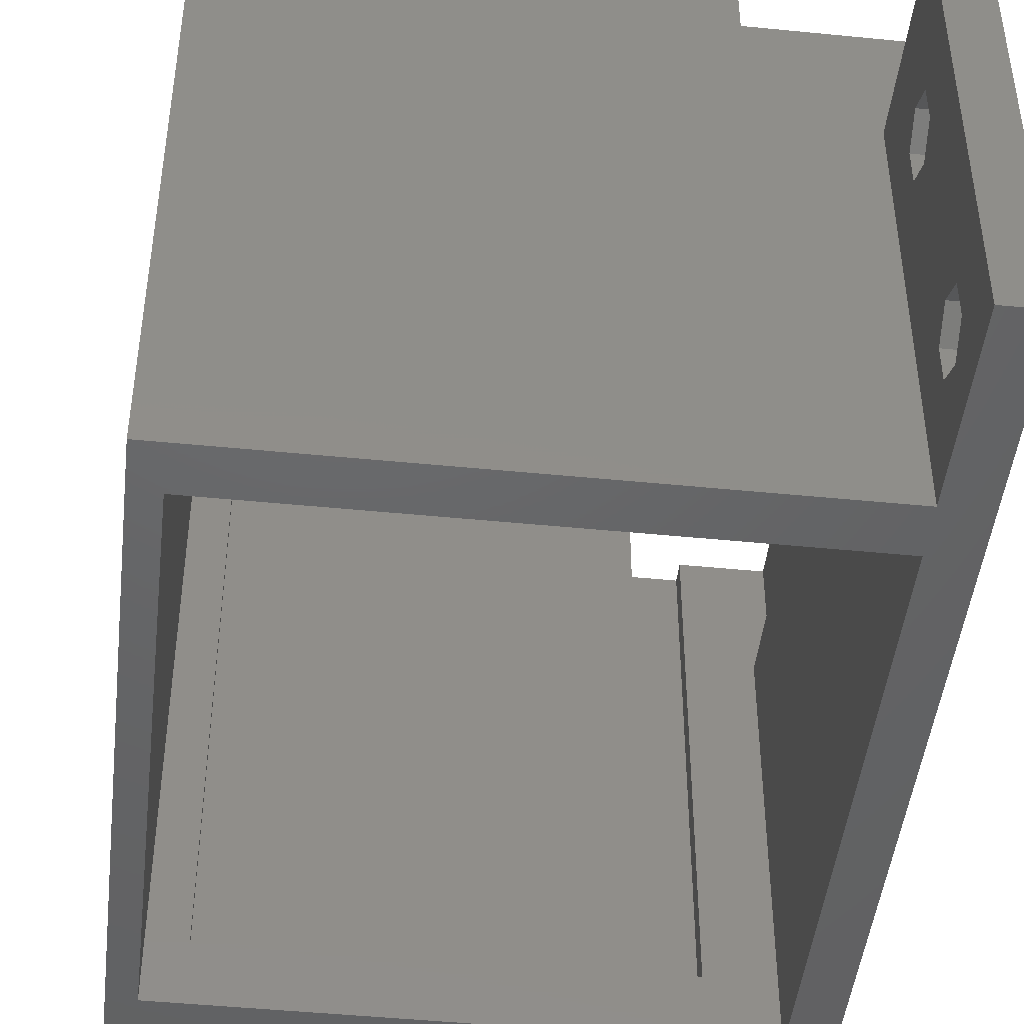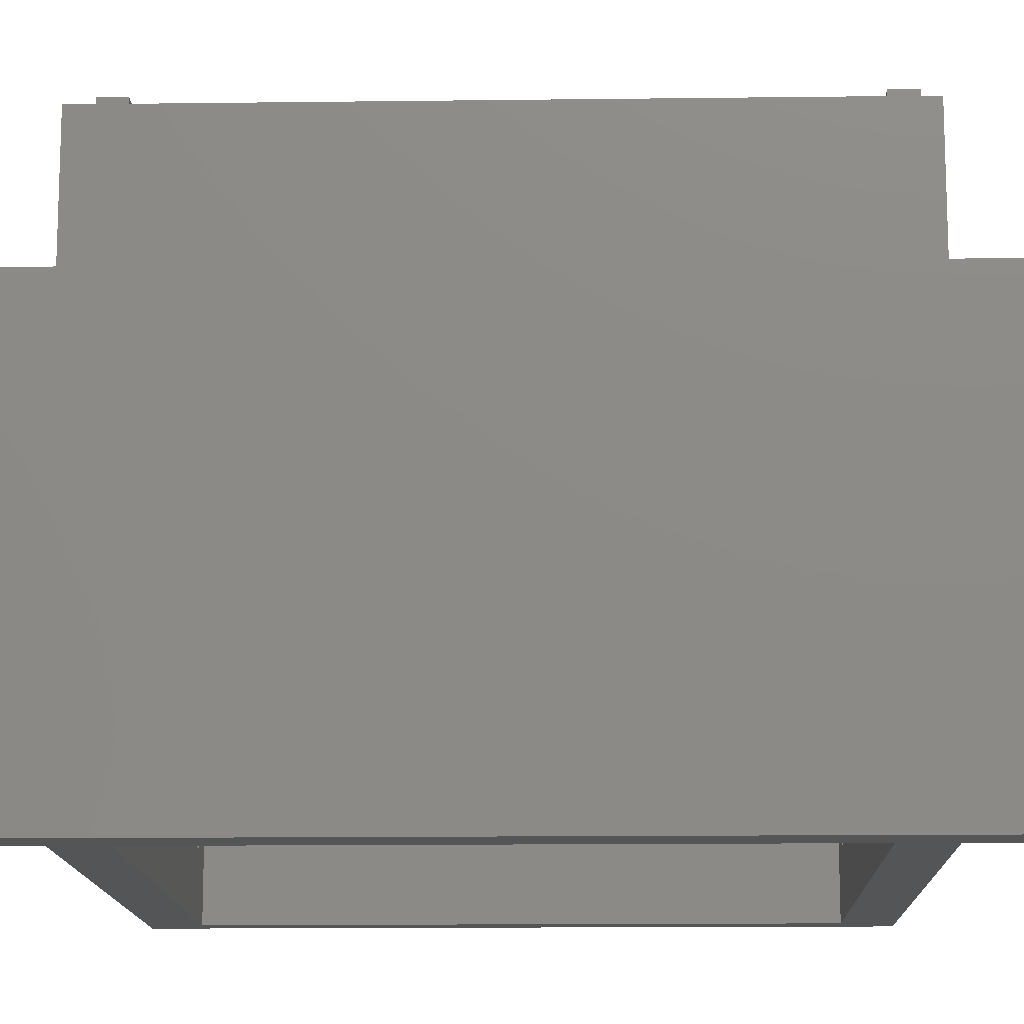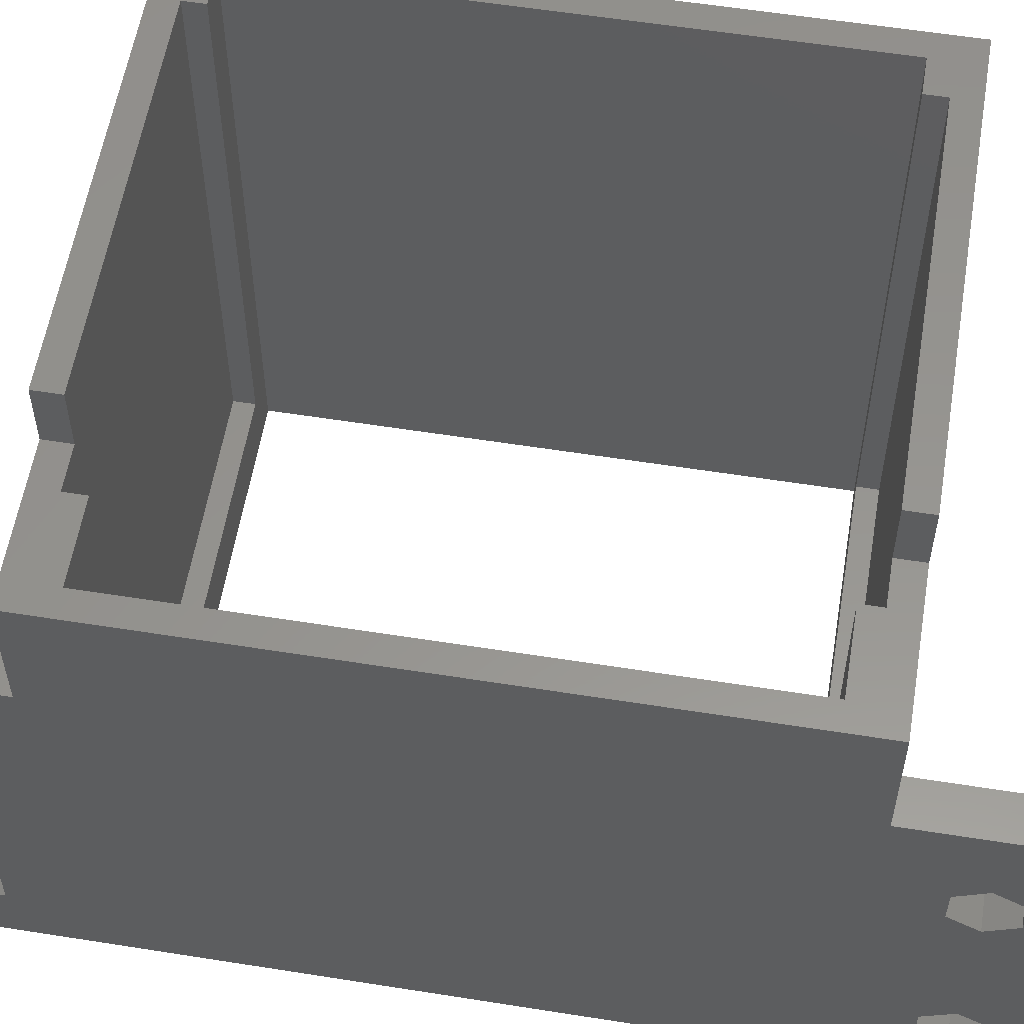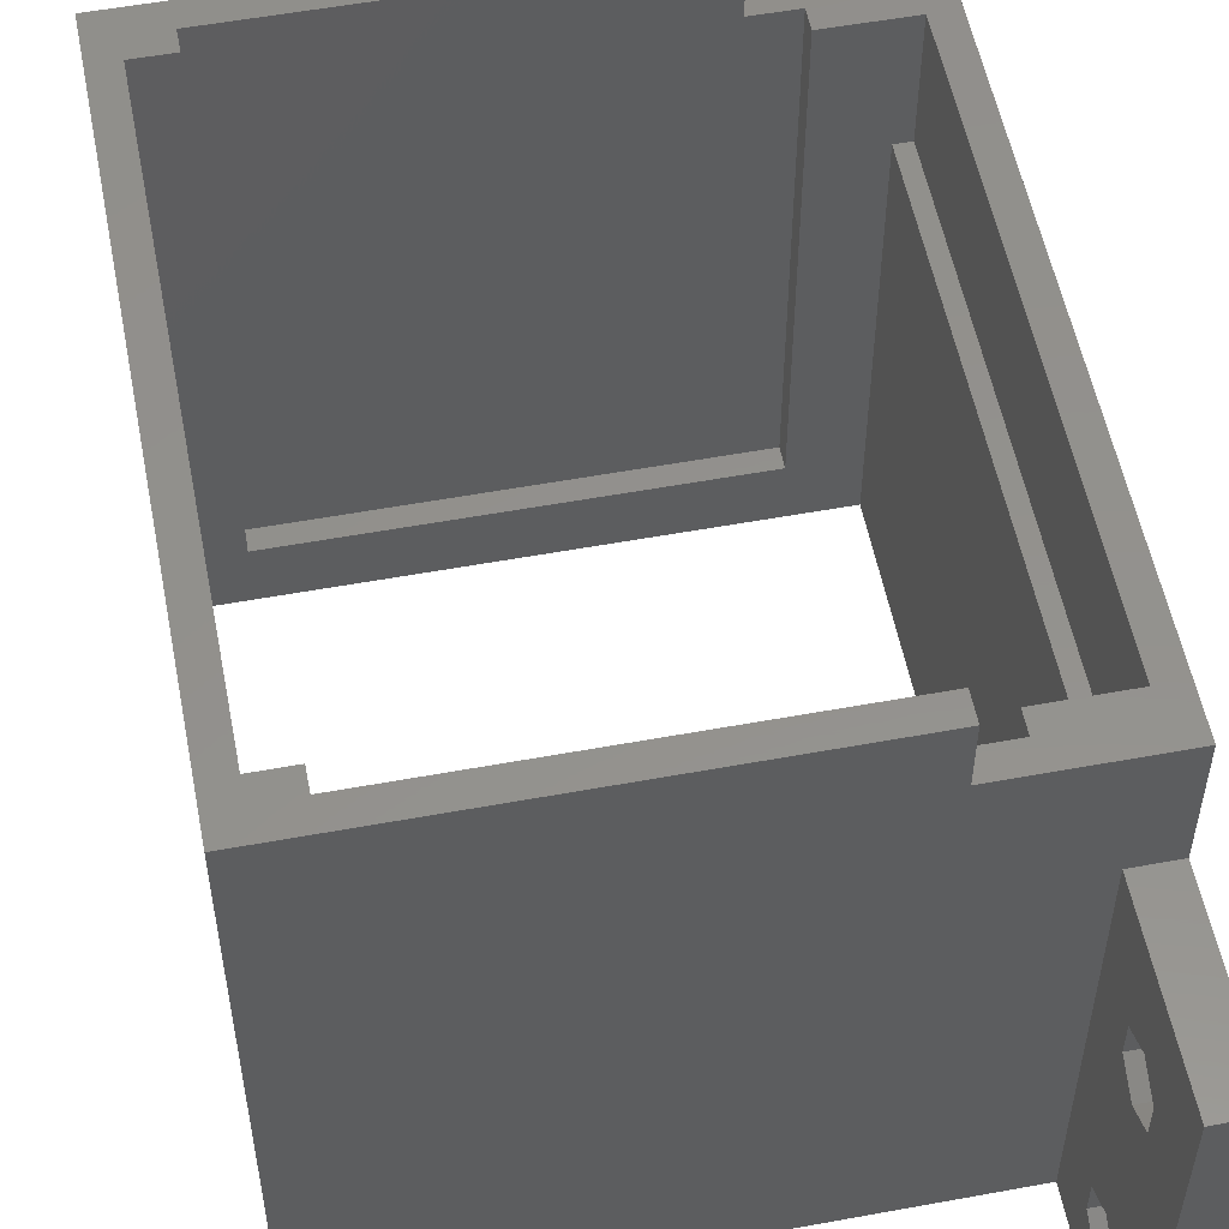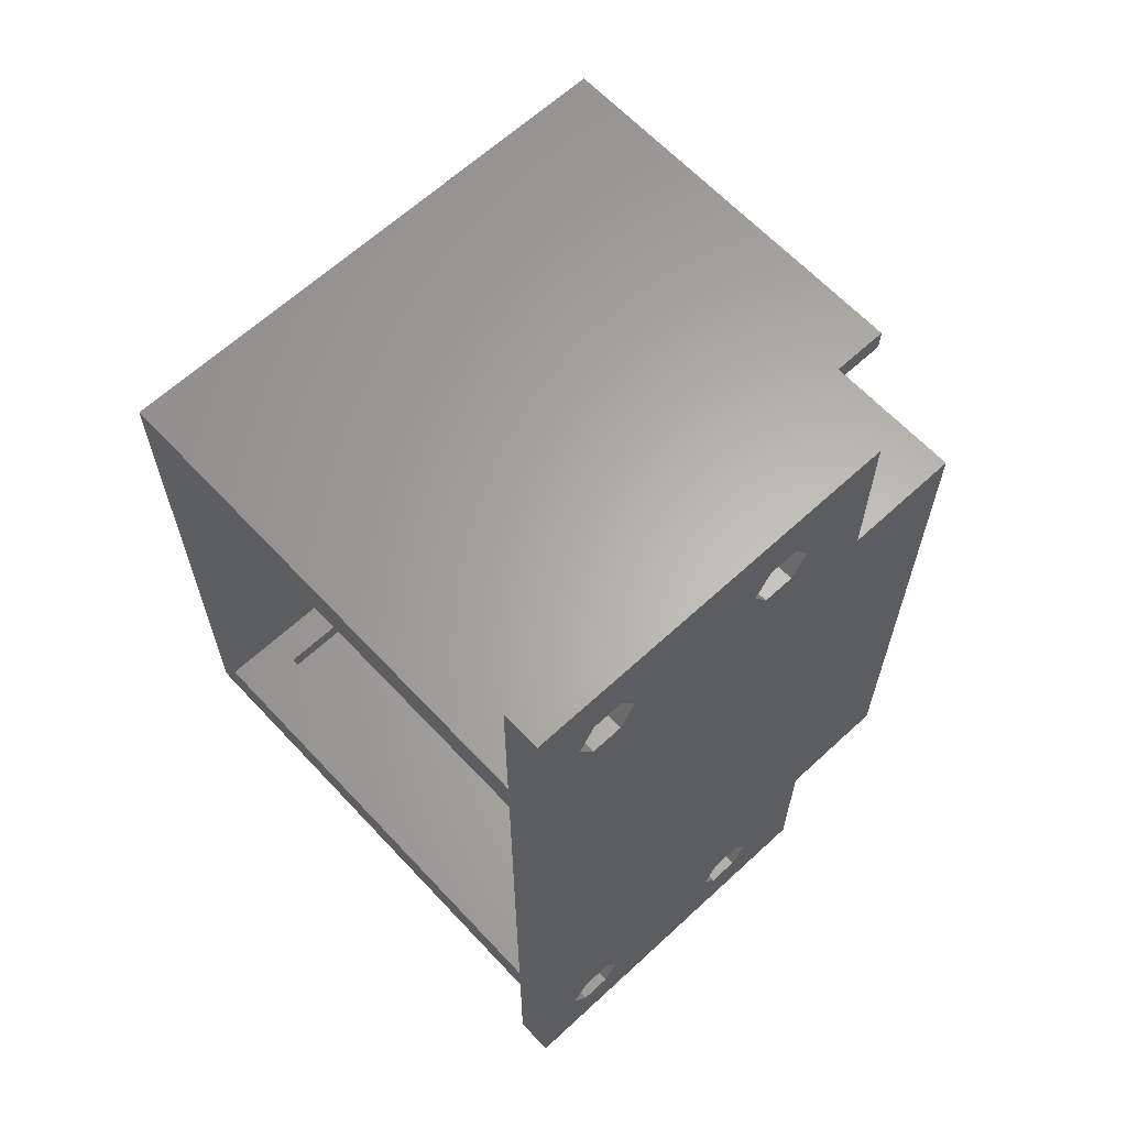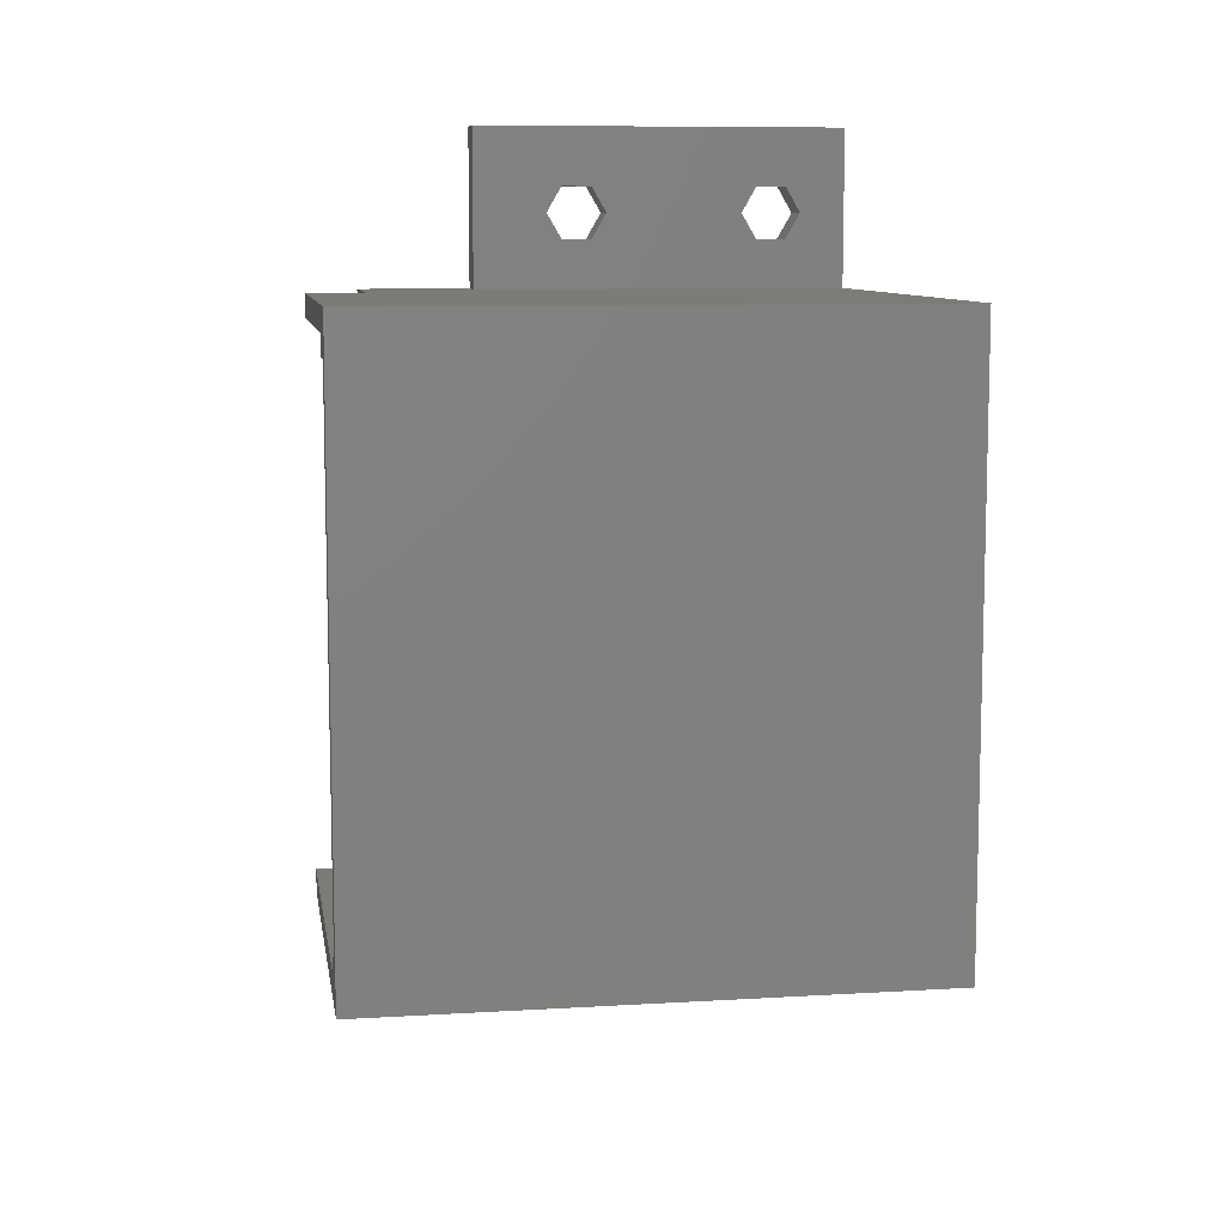
<metadata>
{"format":"stl","ext":"stl","renderer":"f3d","projection":"perspective","resolution":1024,"background":"white","views":[{"elev":-46.4,"azim":173.5,"up":"+Z"},{"elev":-13.7,"azim":-88.4,"up":"+Z"},{"elev":57.3,"azim":-80.6,"up":"+Z"},{"elev":54.8,"azim":169.0,"up":"+Z"},{"elev":63.7,"azim":-133.0,"up":"+Y"},{"elev":9.0,"azim":80.9,"up":"+Y"}]}
</metadata>
<code>
# stl→obj: 104 verts, 224 faces
v 0 -4 5.6
v 0 -2.614 13.7
v 0 -2.614 4.8
v 0 -4 12.9
v 0 -5.386 4.8
v 0 -5.386 13.7
v 0 35 5.6
v 0 36.39 13.7
v 0 36.39 4.8
v 0 35 12.9
v 0 33.61 4.8
v 0 33.61 13.7
v 0 39.5 0
v 0 36.39 3.2
v 0 35 2.4
v 0 33.61 3.2
v 0 31 20
v 0 33.61 15.3
v 0 0 20
v 0 31 26
v 0 -2.614 3.2
v 0 -4 2.4
v 0 -8.5 0
v 0 -5.386 3.2
v 0 -8.5 20
v 0 39.5 20
v 0 36.39 15.3
v 0 35 16.1
v 0 0 26
v 0 -2.614 15.3
v 0 -4 16.1
v 0 -5.386 15.3
v 28 0 29
v 28 31 0
v 28 31 29
v 28 0 0
v 2 0 0
v 2 -8.5 0
v 2 2.25 0
v 2 28.75 0
v 2 31 0
v 2 39.5 0
v 26.75 2.25 0
v 26.75 28.75 0
v 7 31 26
v 7 31 29
v 2 31 20
v 26.75 28.75 29
v 25 29.75 29
v 7 29.75 29
v 26.75 2.25 29
v 25 1.25 29
v 25 2.25 29
v 7 0 29
v 7 1.25 29
v 25 28.75 29
v 2 0 20
v 7 0 26
v 1.25 2.25 26
v 1.25 28.75 20
v 1.25 28.75 26
v 1.25 2.25 20
v 2 28.75 20
v 5 28.75 26
v 5 28.75 3
v 25 28.75 3
v 25 2.25 3
v 5 2.25 3
v 5 2.25 26
v 2 2.25 20
v 7 1.25 26
v 7 29.75 26
v 5 29.75 26
v 5 1.25 26
v 5 29.75 3
v 5 1.25 3
v 25 1.25 3
v 25 29.75 3
v 2 -8.5 20
v 2 39.5 20
v 2 -4 12.9
v 2 -2.614 4.8
v 2 -2.614 13.7
v 2 -4 5.6
v 2 -5.386 13.7
v 2 -5.386 4.8
v 2 -2.614 15.3
v 2 -4 16.1
v 2 -5.386 15.3
v 2 -2.614 3.2
v 2 -4 2.4
v 2 -5.386 3.2
v 2 35 12.9
v 2 36.39 4.8
v 2 36.39 13.7
v 2 35 5.6
v 2 33.61 13.7
v 2 33.61 4.8
v 2 36.39 15.3
v 2 35 16.1
v 2 33.61 15.3
v 2 36.39 3.2
v 2 35 2.4
v 2 33.61 3.2
f 1 2 3
f 1 4 2
f 5 4 1
f 4 5 6
f 7 8 9
f 7 10 8
f 11 10 7
f 10 11 12
f 9 13 14
f 13 15 14
f 3 11 16
f 11 3 12
f 12 17 18
f 17 19 20
f 2 12 3
f 21 16 15
f 22 15 13
f 16 21 3
f 15 22 21
f 23 5 24
f 5 23 6
f 25 6 23
f 22 23 24
f 23 22 13
f 8 13 9
f 13 8 26
f 27 26 8
f 28 26 27
f 17 28 18
f 28 17 26
f 20 19 29
f 12 2 17
f 17 2 19
f 30 19 2
f 31 19 30
f 25 31 32
f 31 25 19
f 6 25 32
f 33 34 35
f 34 33 36
f 23 37 38
f 37 23 39
f 39 23 40
f 13 40 23
f 40 13 41
f 41 13 42
f 36 43 34
f 37 43 36
f 43 37 39
f 44 34 43
f 41 44 40
f 44 41 34
f 35 45 46
f 45 47 20
f 34 45 35
f 45 34 47
f 47 34 41
f 20 47 17
f 35 48 33
f 35 49 48
f 46 49 35
f 49 46 50
f 51 33 48
f 52 51 53
f 51 52 33
f 54 52 55
f 52 54 33
f 48 49 56
f 57 29 19
f 58 33 54
f 29 57 58
f 36 58 57
f 36 57 37
f 58 36 33
f 59 60 61
f 60 59 62
f 43 48 44
f 48 43 51
f 63 61 60
f 61 63 64
f 63 65 64
f 44 65 40
f 40 65 63
f 66 48 56
f 66 44 48
f 65 44 66
f 51 67 53
f 67 43 68
f 43 67 51
f 69 70 59
f 68 70 69
f 68 39 70
f 39 68 43
f 59 70 62
f 58 55 71
f 55 58 54
f 72 46 45
f 46 72 50
f 45 73 72
f 73 61 64
f 20 73 45
f 61 20 59
f 73 20 61
f 69 59 74
f 74 58 71
f 29 74 59
f 74 29 58
f 29 59 20
f 64 75 73
f 75 64 65
f 74 68 69
f 68 74 76
f 77 53 67
f 53 77 52
f 66 49 78
f 49 66 56
f 75 66 78
f 66 75 65
f 68 77 67
f 77 68 76
f 52 71 55
f 77 71 52
f 76 71 77
f 71 76 74
f 73 75 72
f 72 49 50
f 78 72 75
f 72 78 49
f 19 79 57
f 79 19 25
f 26 47 80
f 47 26 17
f 60 70 63
f 70 60 62
f 81 82 83
f 81 84 82
f 85 84 81
f 84 85 86
f 83 57 87
f 57 88 87
f 79 88 57
f 79 85 89
f 85 38 86
f 85 79 38
f 88 79 89
f 57 83 37
f 82 37 83
f 90 37 82
f 91 37 90
f 38 91 92
f 91 38 37
f 86 38 92
f 93 94 95
f 93 96 94
f 97 96 93
f 96 97 98
f 95 80 99
f 80 100 99
f 47 100 80
f 47 97 101
f 97 41 98
f 97 47 41
f 100 47 101
f 80 95 42
f 94 42 95
f 102 42 94
f 103 42 102
f 103 41 42
f 104 41 103
f 98 41 104
f 70 40 63
f 40 70 39
f 42 26 80
f 26 42 13
f 23 79 25
f 79 23 38
f 8 93 95
f 93 8 10
f 18 100 101
f 100 18 28
f 28 99 100
f 99 28 27
f 8 99 27
f 99 8 95
f 10 97 93
f 97 10 12
f 97 18 101
f 18 97 12
f 14 103 102
f 103 14 15
f 11 96 98
f 96 11 7
f 7 94 96
f 94 7 9
f 14 94 9
f 94 14 102
f 15 104 103
f 104 15 16
f 104 11 98
f 11 104 16
f 2 81 83
f 81 2 4
f 31 87 88
f 87 31 30
f 2 87 30
f 87 2 83
f 4 85 81
f 85 4 6
f 85 32 89
f 32 85 6
f 32 88 89
f 88 32 31
f 21 91 90
f 91 21 22
f 1 82 84
f 82 1 3
f 21 82 3
f 82 21 90
f 22 92 91
f 92 22 24
f 92 5 86
f 5 92 24
f 5 84 86
f 84 5 1

</code>
